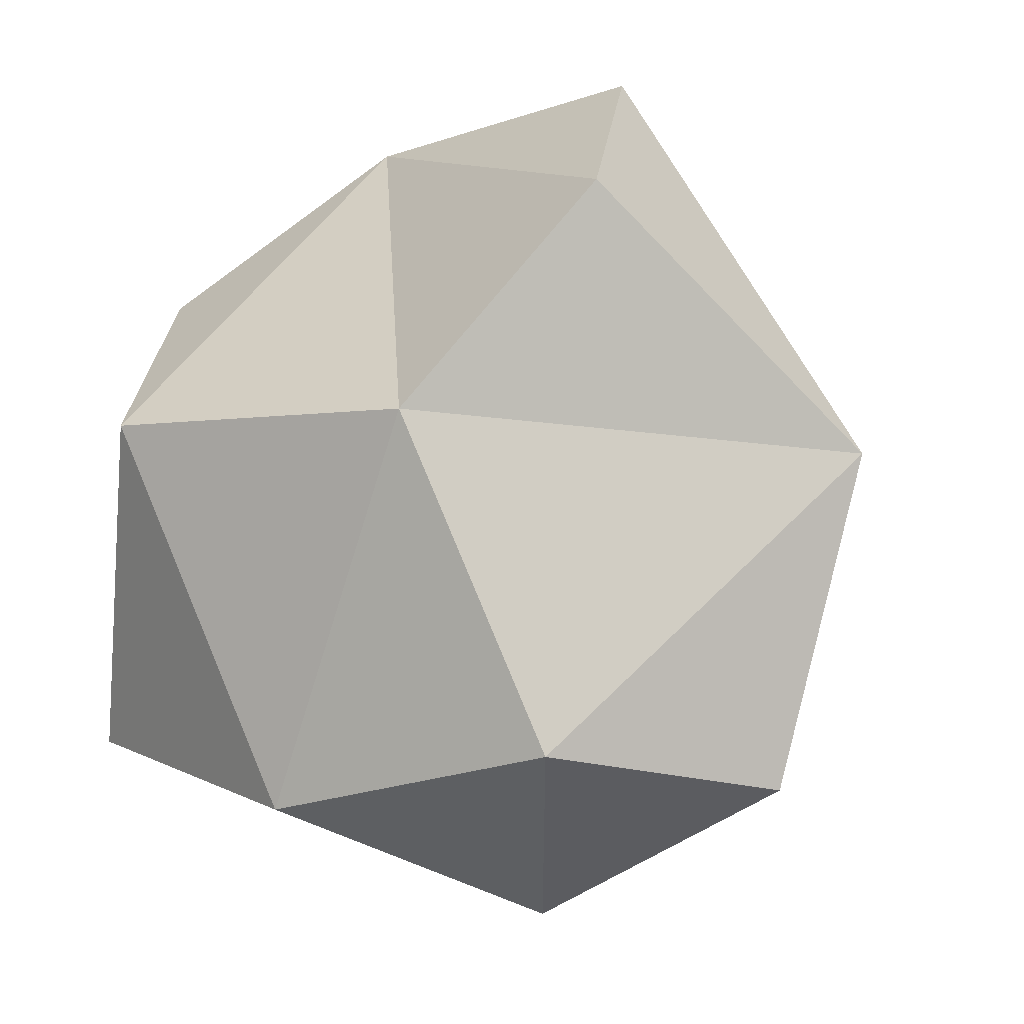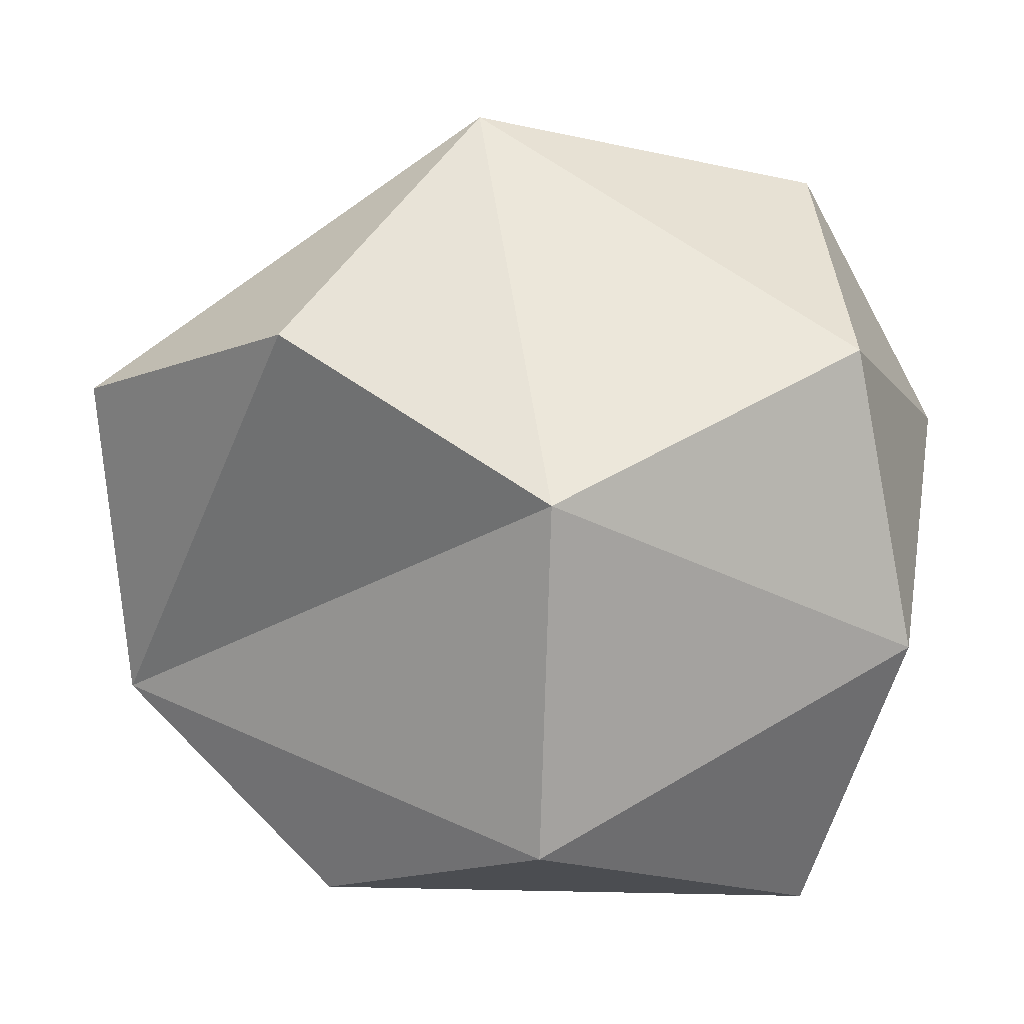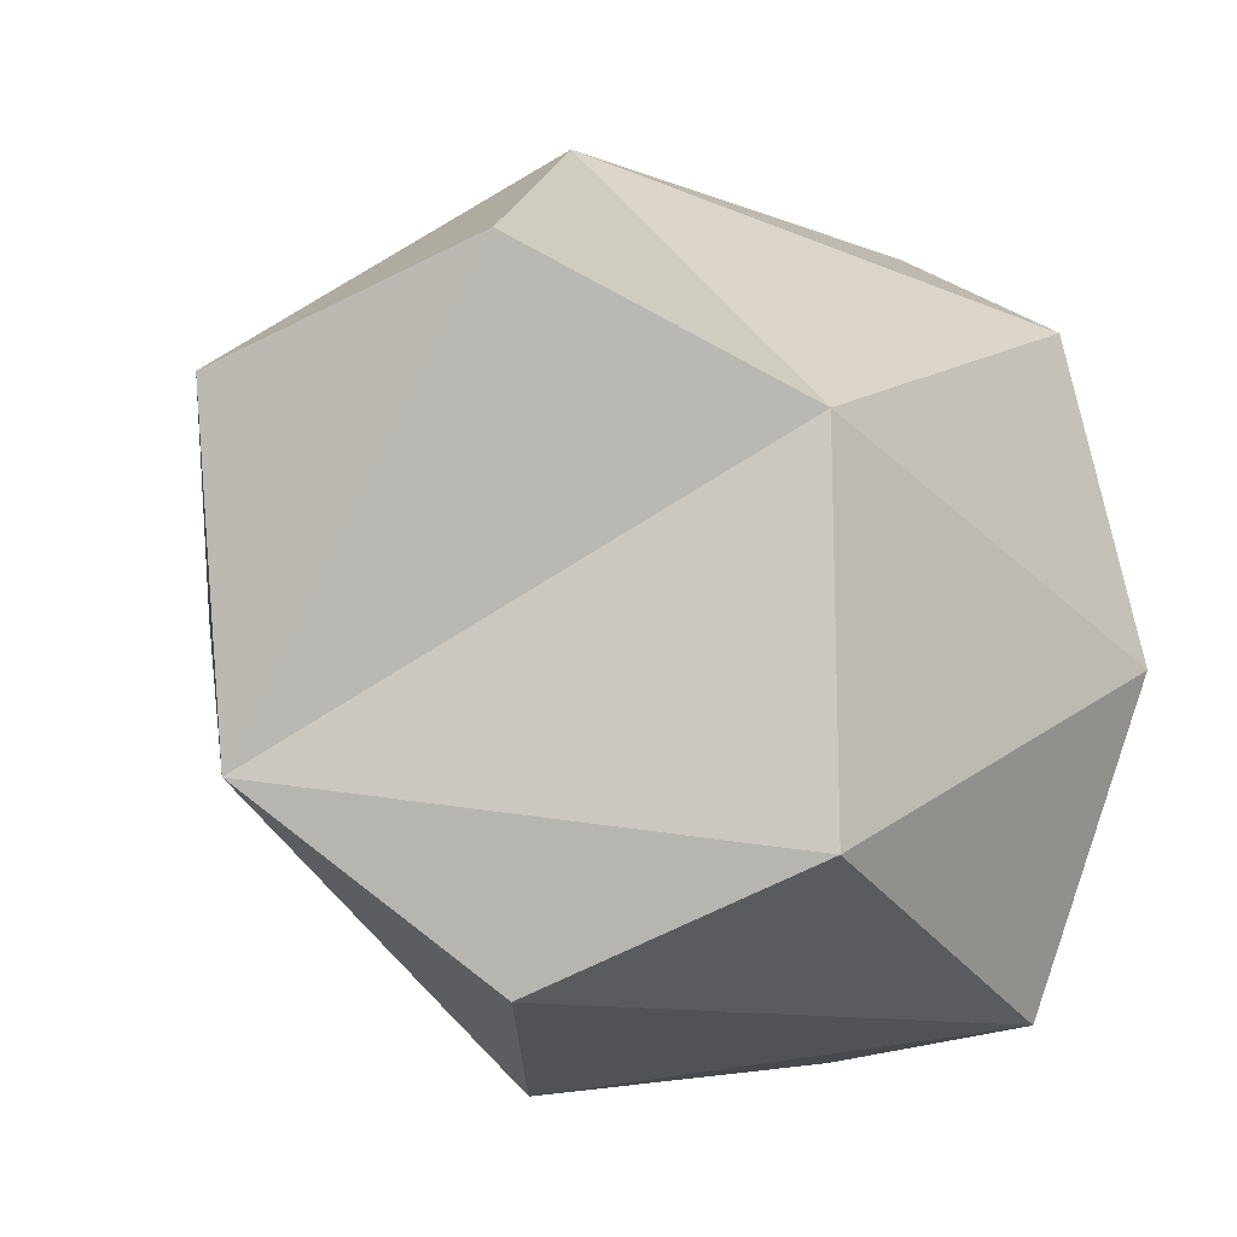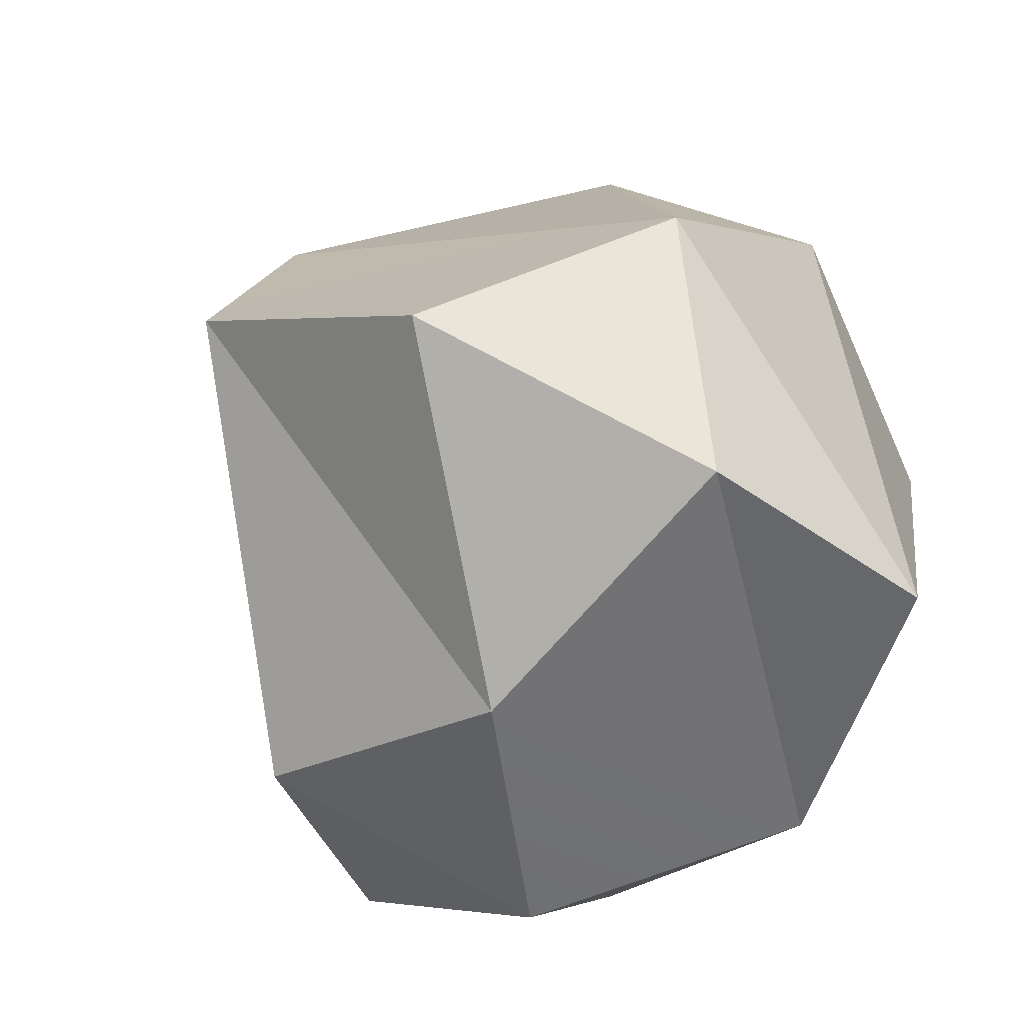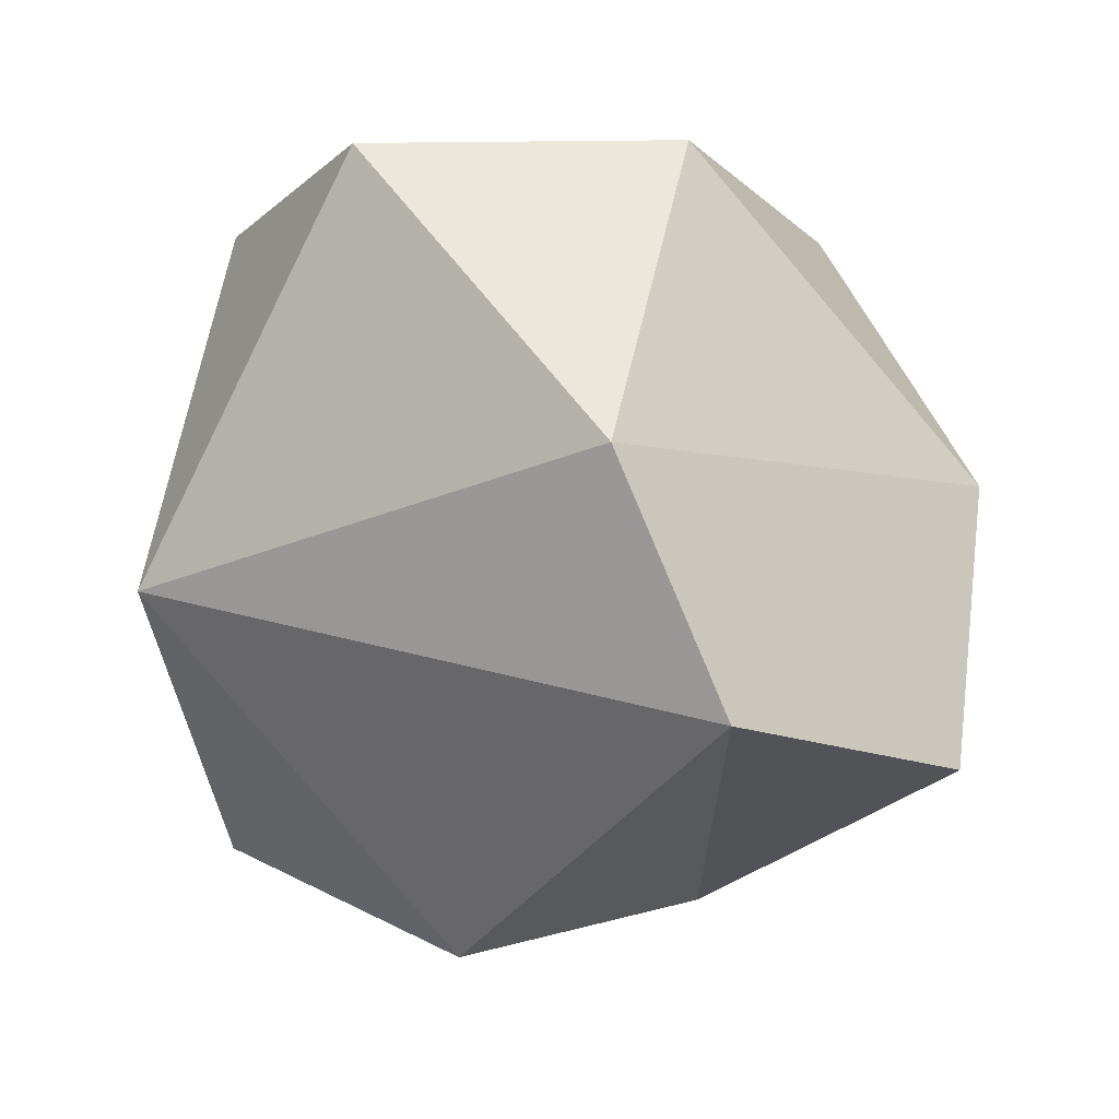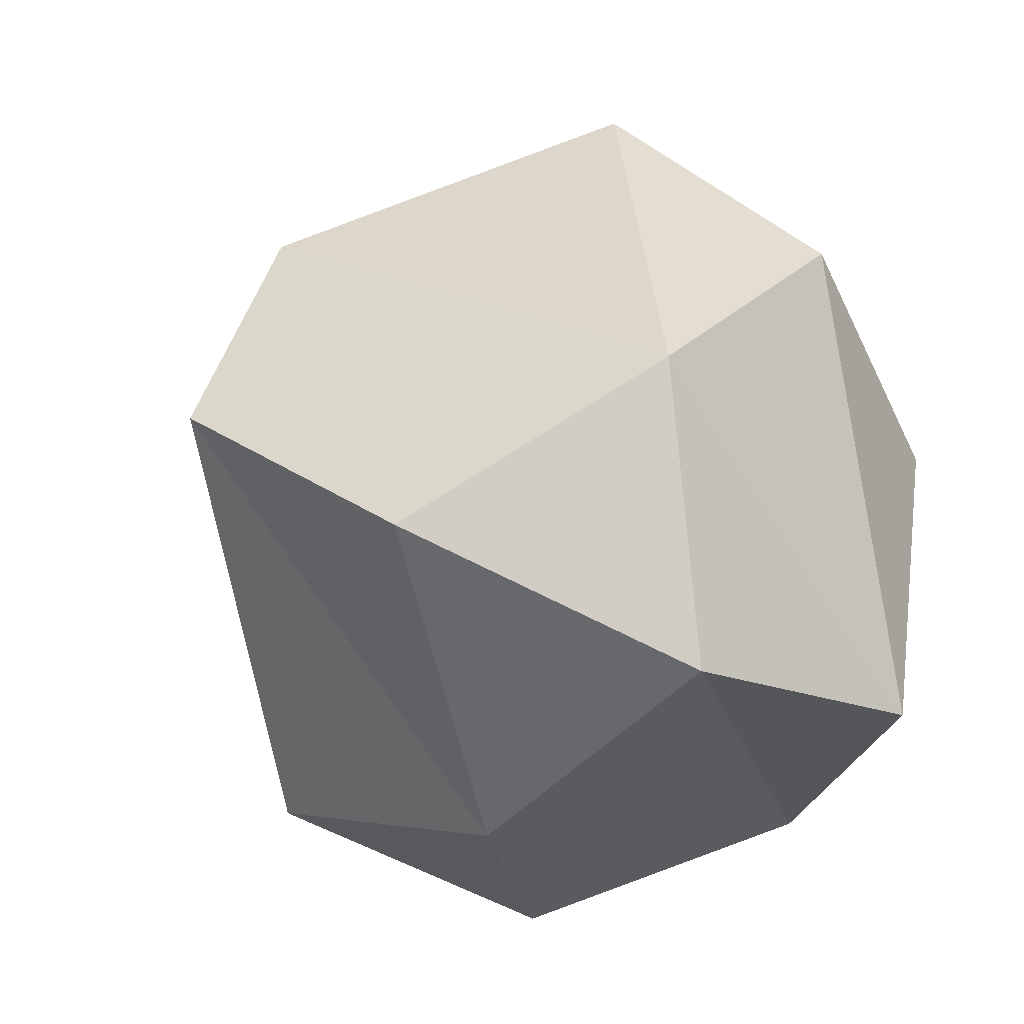
<metadata>
{"format":"obj","ext":"obj","renderer":"f3d","projection":"perspective","resolution":1024,"background":"white","views":[{"elev":-8.5,"azim":-51.7,"up":"+Y"},{"elev":21.8,"azim":-102.2,"up":"+Z"},{"elev":-2.0,"azim":-123.2,"up":"+Z"},{"elev":-38.1,"azim":151.6,"up":"+Y"},{"elev":28.6,"azim":80.1,"up":"+Y"},{"elev":-12.2,"azim":153.6,"up":"+Y"}]}
</metadata>
<code>
g ice crystal
v 0.6494 -0.8837 0.433
v 0.321 -1.005 -0.3586
v -0.1767 -1.204 0.3223
v 0.0513 -0.6005 -1.173
v -0.7349 -0.6579 -1.013
v -0.9035 -0.8986 -0.112
v -0.1767 -1.204 0.3223
v 0.03181 -0.8418 1.048
v 0.6494 -0.8837 0.433
v 0.321 -1.005 -0.3586
v 1.24 0.2105 -0.2187
v 0.9026 -0.2244 -0.9713
v 0.6494 -0.8837 0.433
v 0.162 0.162 1.276
v 1.24 0.2105 -0.2187
v -0.7257 -0.7652 0.7568
v 0.162 0.162 1.276
v 0.03181 -0.8418 1.048
v -0.9035 -0.8986 -0.112
v -1.148 0.266 -0.5476
v -1.046 0.2127 0.4826
v -0.7349 -0.6579 -1.013
v -0.5674 0.7864 -0.8984
v -1.148 0.266 -0.5476
v 0.03181 -0.8418 1.048
v 0.162 0.162 1.276
v 0.6494 -0.8837 0.433
v -0.9035 -0.8986 -0.112
v -1.046 0.2127 0.4826
v -0.7257 -0.7652 0.7568
v -0.7349 -0.6579 -1.013
v -1.148 0.266 -0.5476
v -0.9035 -0.8986 -0.112
v 0.0513 -0.6005 -1.173
v 0.1706 0.2848 -1.22
v -0.7349 -0.6579 -1.013
v -0.09923 1.378 0.5855
v 0.8637 0.8741 0.03459
v 0.162 0.162 1.276
v -0.6597 0.8951 0.8958
v -1.046 0.2127 0.4826
v -0.1242 1.318 -0.3756
v -0.1242 1.318 -0.3756
v -0.5674 0.7864 -0.8984
v 0.1706 0.2848 -1.22
v -1.148 0.266 -0.5476
v -0.1242 1.318 -0.3756
v -1.046 0.2127 0.4826
v -0.1767 -1.204 0.3223
v -0.7257 -0.7652 0.7568
v 0.03181 -0.8418 1.048
v 0.321 -1.005 -0.3586
v 0.9026 -0.2244 -0.9713
v 0.0513 -0.6005 -1.173
v -0.6597 0.8951 0.8958
v -0.09923 1.378 0.5855
v 0.162 0.162 1.276
v -0.09923 1.378 0.5855
v -0.6597 0.8951 0.8958
v -0.1242 1.318 -0.3756
v -0.9035 -0.8986 -0.112
v -0.7257 -0.7652 0.7568
v -0.1767 -1.204 0.3223
v 0.6494 -0.8837 0.433
v 1.24 0.2105 -0.2187
v 0.321 -1.005 -0.3586
v 0.162 0.162 1.276
v -0.7257 -0.7652 0.7568
v -1.046 0.2127 0.4826
v -1.046 0.2127 0.4826
v -0.6597 0.8951 0.8958
v 0.162 0.162 1.276
v 0.1706 0.2848 -1.22
v -0.5674 0.7864 -0.8984
v -0.7349 -0.6579 -1.013
v 0.9026 -0.2244 -0.9713
v 0.1706 0.2848 -1.22
v 0.0513 -0.6005 -1.173
v 0.8637 0.8741 0.03459
v -0.09923 1.378 0.5855
v -0.1242 1.318 -0.3756
v 0.162 0.162 1.276
v 0.8637 0.8741 0.03459
v 1.24 0.2105 -0.2187
v -0.5674 0.7864 -0.8984
v -0.1242 1.318 -0.3756
v -1.148 0.266 -0.5476
v -0.1242 1.318 -0.3756
v 0.1706 0.2848 -1.22
v 0.8637 0.8741 0.03459
v 0.9026 -0.2244 -0.9713
v 1.24 0.2105 -0.2187
v 0.1706 0.2848 -1.22
v 0.8637 0.8741 0.03459
v -0.9035 -0.8986 -0.112
v 0.321 -1.005 -0.3586
v 0.0513 -0.6005 -1.173
v -0.1767 -1.204 0.3223
g ice crystal_0
f 3 2 1
f 6 5 4
f 9 8 7
f 12 11 10
f 15 14 13
f 18 17 16
f 21 20 19
f 24 23 22
f 27 26 25
f 30 29 28
f 33 32 31
f 36 35 34
f 39 38 37
f 42 41 40
f 45 44 43
f 48 47 46
f 51 50 49
f 54 53 52
f 57 56 55
f 60 59 58
f 63 62 61
f 66 65 64
f 69 68 67
f 72 71 70
f 75 74 73
f 78 77 76
f 81 80 79
f 84 83 82
f 87 86 85
f 90 89 88
f 93 92 91
f 92 93 94
f 97 96 95
f 95 96 98

</code>
